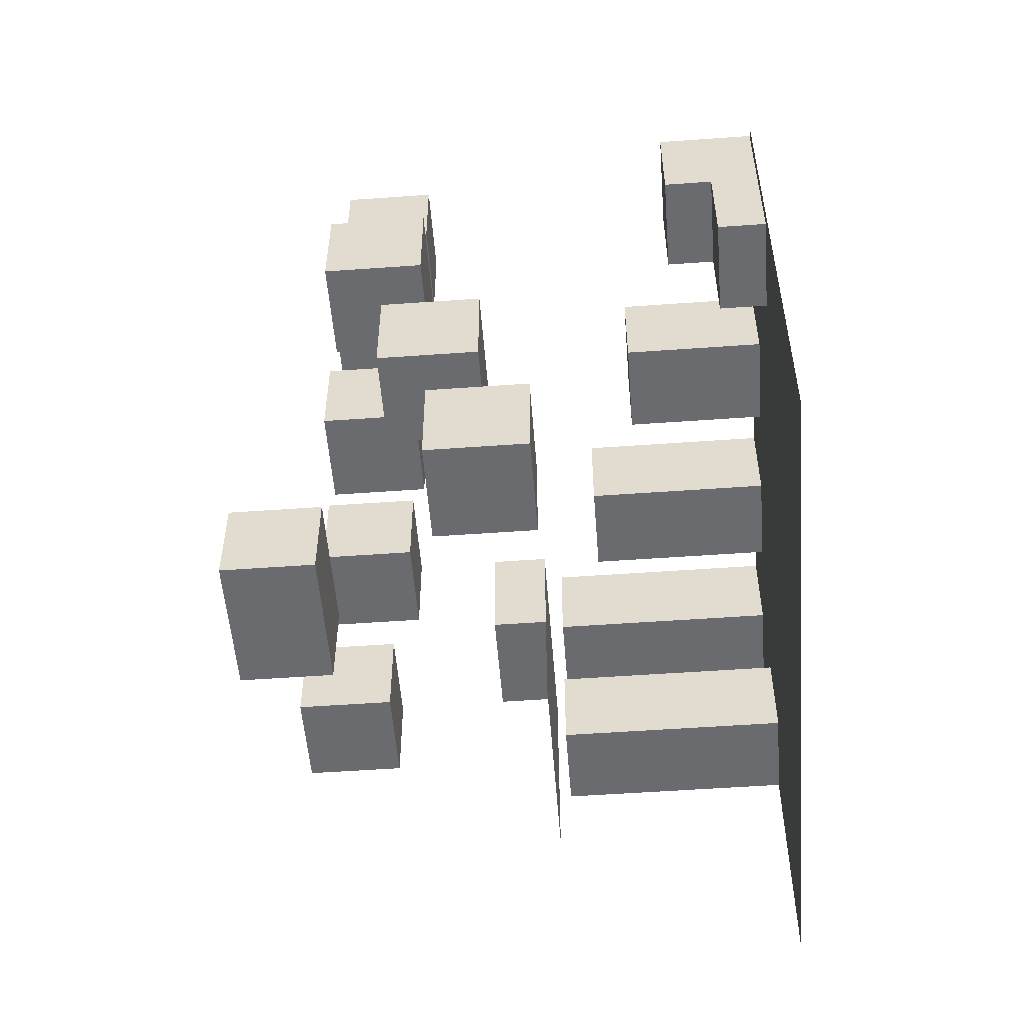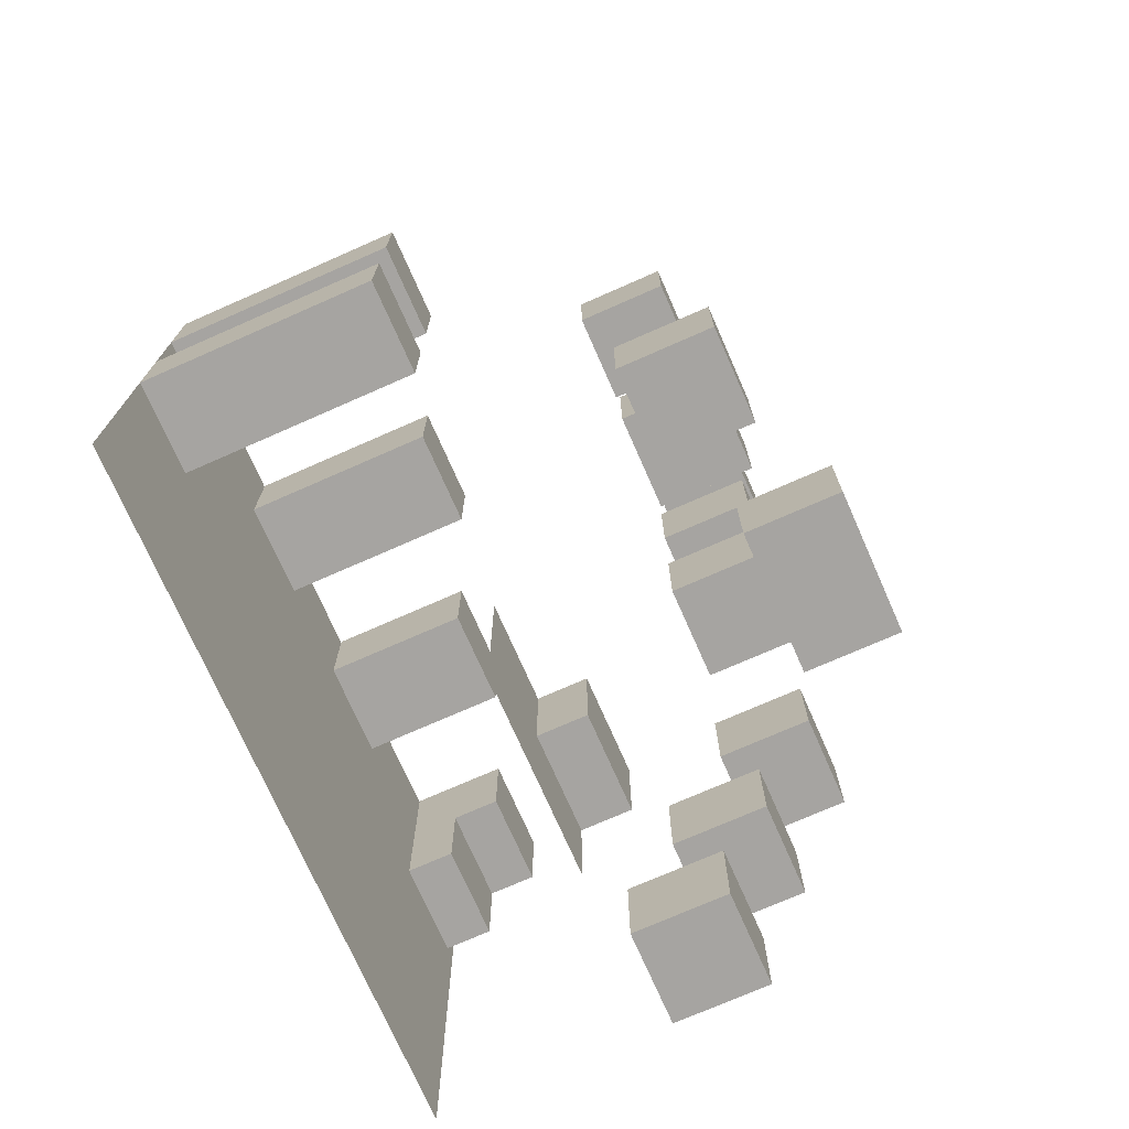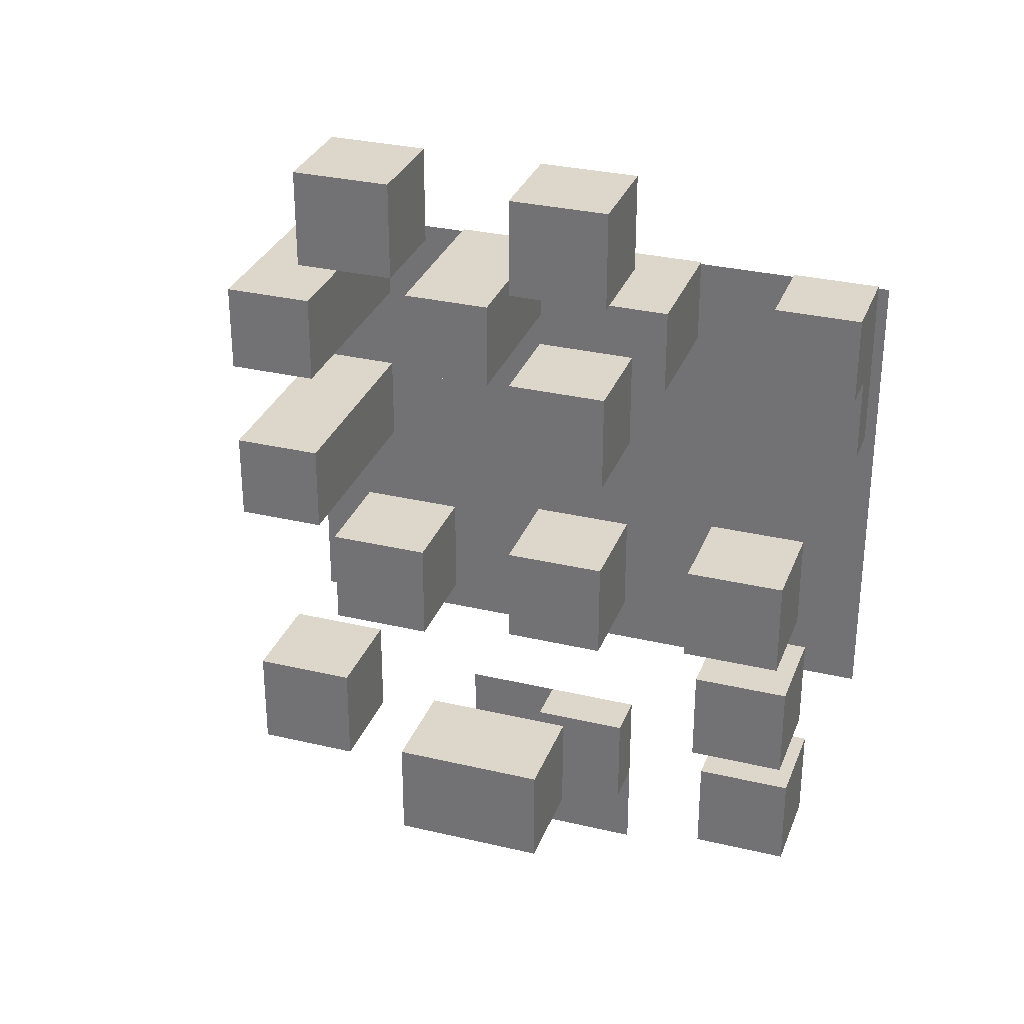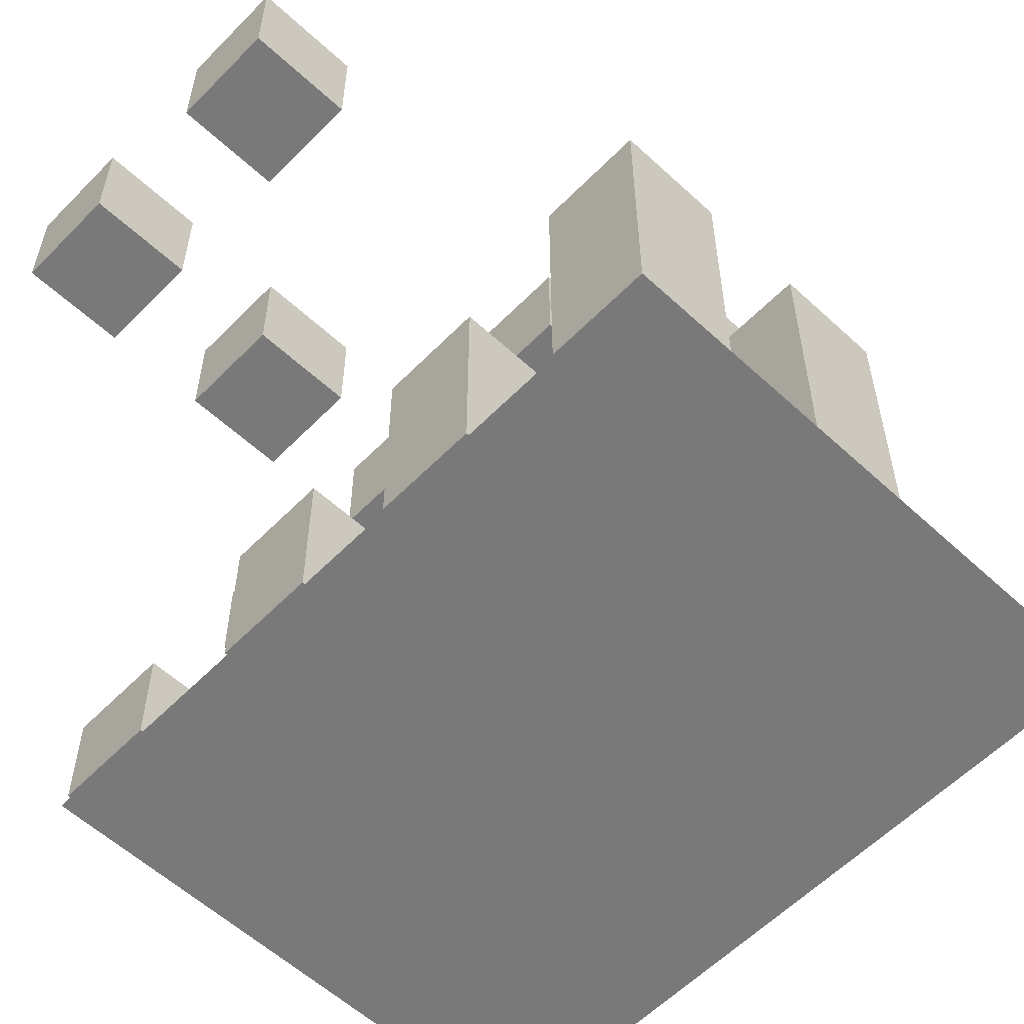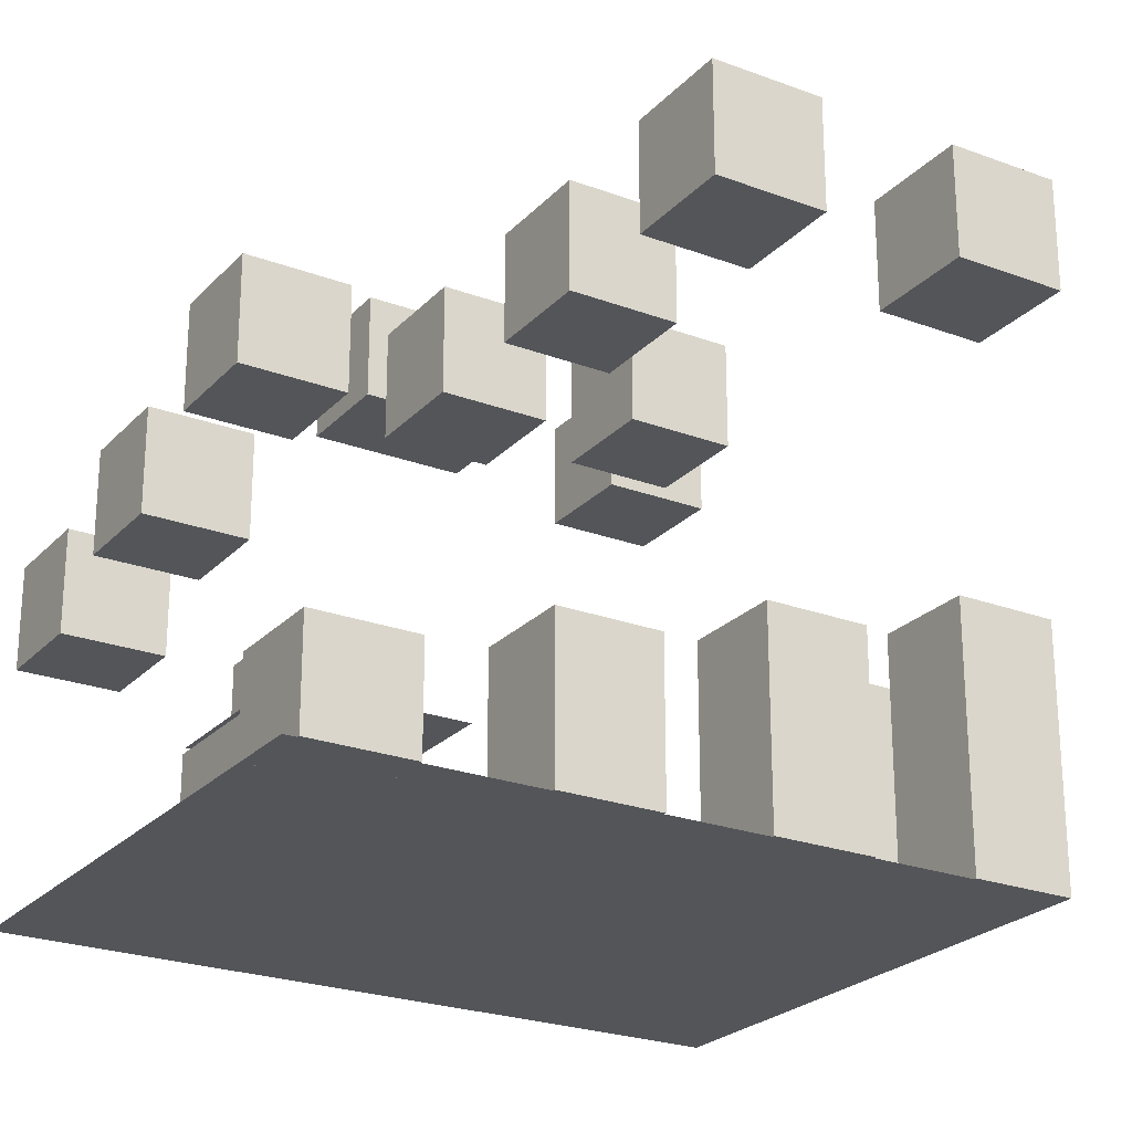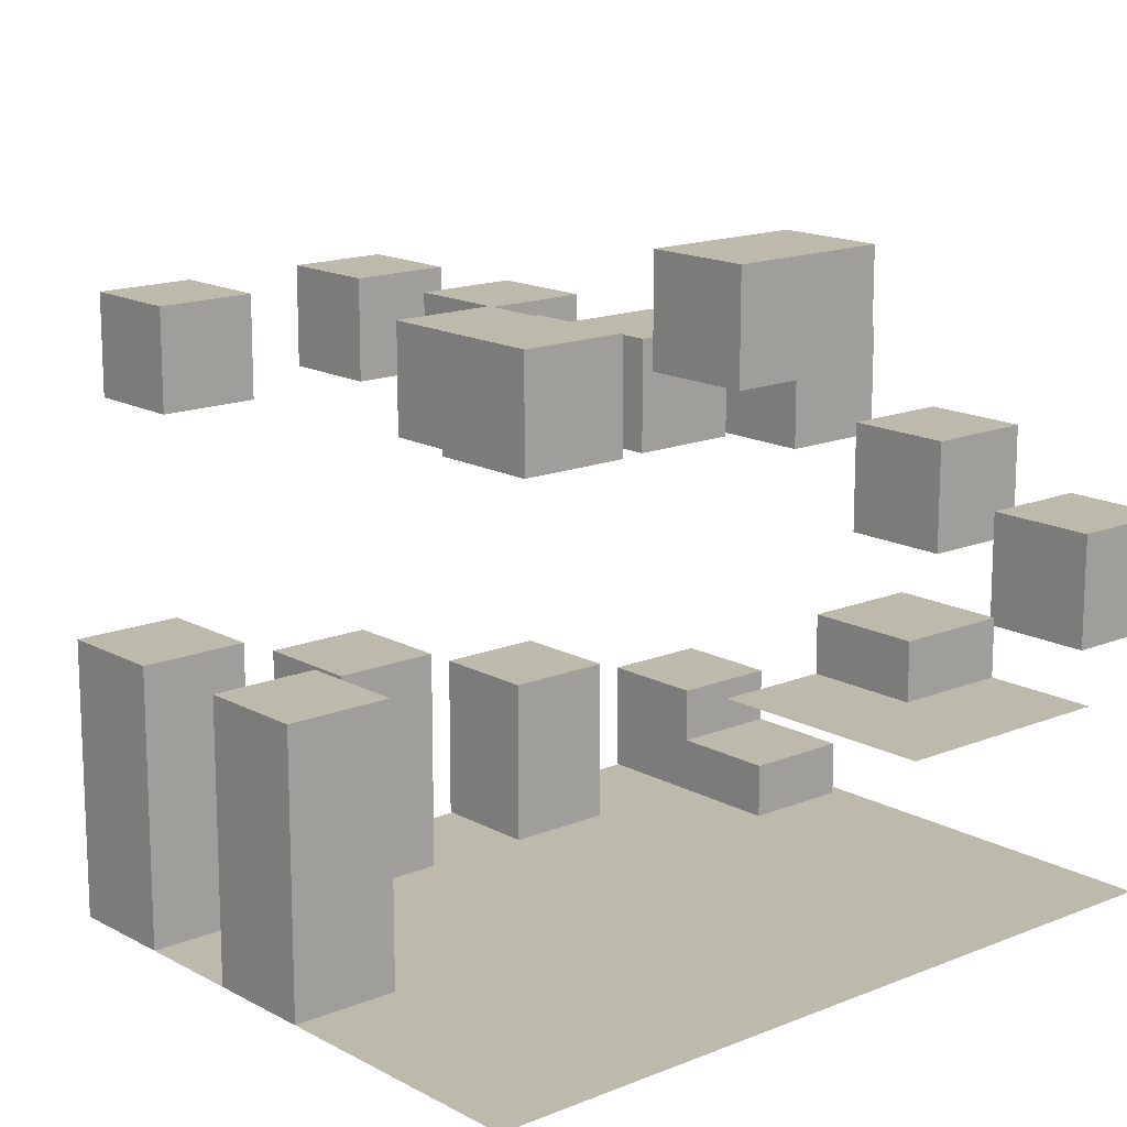
<metadata>
{"format":"obj","ext":"obj","renderer":"f3d","projection":"perspective","resolution":1024,"background":"white","views":[{"elev":-53.4,"azim":-85.6,"up":"+Z"},{"elev":-73.5,"azim":113.8,"up":"+Z"},{"elev":30.8,"azim":-161.2,"up":"+Z"},{"elev":-57.8,"azim":46.3,"up":"+Y"},{"elev":-24.2,"azim":-31.7,"up":"+Y"},{"elev":15.3,"azim":139.0,"up":"+Y"}]}
</metadata>
<code>
o 平面
v -15.5 0 11.4
v 13.5 0 11.4
v -15.5 0 -10.6
v 13.5 0 -10.6
v -15 0 7.5
v -15 2 7.5
v -15 0 3.5
v -15 2 3.5
v -11 0 7.5
v -11 2 7.5
v -11 0 3.5
v -11 2 3.5
v -15 0 11.5
v -15 4 11.5
v -15 0 7.5
v -15 4 7.5
v -11 0 11.5
v -11 4 11.5
v -11 0 7.5
v -11 4 7.5
v -6.5 0 11.5
v -6.5 6 11.5
v -6.5 0 7.5
v -6.5 6 7.5
v -2.5 0 11.5
v -2.5 6 11.5
v -2.5 0 7.5
v -2.5 6 7.5
v 9.5 0 11.5
v 9.5 10 11.5
v 9.5 0 7.5
v 9.5 10 7.5
v 13.5 0 11.5
v 13.5 10 11.5
v 13.5 0 7.5
v 13.5 10 7.5
v 1.5 0 11.5
v 1.5 8 11.5
v 1.5 0 7.5
v 1.5 8 7.5
v 5.5 0 11.5
v 5.5 8 11.5
v 5.5 0 7.5
v 5.5 8 7.5
v 9.5 0 3.5
v 9.5 10 3.5
v 9.5 0 -0.5
v 9.5 10 -0.5
v 13.5 0 3.5
v 13.5 10 3.5
v 13.5 0 -0.5
v 13.5 10 -0.5
v -6.5 10 -7.5
v 1.5 10 -7.5
v -6.5 10 -15.5
v 1.5 10 -15.5
v -15 10 -7.5
v -15 14 -7.5
v -15 10 -11.5
v -15 14 -11.5
v -11 10 -7.5
v -11 14 -7.5
v -11 10 -11.5
v -11 14 -11.5
v -6.5 10 -7.5
v -6.5 12 -7.5
v -6.5 10 -11.5
v -6.5 12 -11.5
v -2.5 10 -7.5
v -2.5 12 -7.5
v -2.5 10 -11.5
v -2.5 12 -11.5
v -15 12 -1
v -15 16 -1
v -15 12 -5
v -15 16 -5
v -11 12 -1
v -11 16 -1
v -11 12 -5
v -11 16 -5
v -15 14.5 6
v -15 18.5 6
v -15 14.5 2
v -15 18.5 2
v -11 14.5 6
v -11 18.5 6
v -11 14.5 2
v -11 18.5 2
v -7.5 15.5 6
v -7.5 19.5 6
v -7.5 15.5 2
v -7.5 19.5 2
v -3.5 15.5 6
v -3.5 19.5 6
v -3.5 15.5 2
v -3.5 19.5 2
v -0 16.5 6
v -0 20.5 6
v -0 16.5 2
v -0 20.5 2
v 4 16.5 6
v 4 20.5 6
v 4 16.5 2
v 4 20.5 2
v 3.299 17.5 -0.5
v 3.299 21.5 -0.5
v 3.299 17.5 -4.5
v 3.299 21.5 -4.5
v 7.299 17.5 -0.5
v 7.299 21.5 -0.5
v 7.299 17.5 -4.5
v 7.299 21.5 -4.5
v -6 19.5 -2.3
v -6 23.5 -2.3
v -6 19.5 -6.3
v -6 23.5 -6.3
v 0 19.5 -2.3
v 0 23.5 -2.3
v 0 19.5 -6.3
v 0 23.5 -6.3
v -7.5 15.5 14
v -7.5 19.5 14
v -7.5 15.5 10
v -7.5 19.5 10
v -3.5 15.5 14
v -3.5 19.5 14
v -3.5 15.5 10
v -3.5 19.5 10
v -7.5 15.5 22
v -7.5 19.5 22
v -7.5 15.5 18
v -7.5 19.5 18
v -3.5 15.5 22
v -3.5 19.5 22
v -3.5 15.5 18
v -3.5 19.5 18
v 1.5 15.5 22
v 1.5 19.5 22
v 1.5 15.5 18
v 1.5 19.5 18
v 5.5 15.5 22
v 5.5 19.5 22
v 5.5 15.5 18
v 5.5 19.5 18
f 2 3 1
f 6 7 5
f 8 11 7
f 12 9 11
f 10 5 9
f 11 5 7
f 8 10 12
f 14 15 13
f 16 19 15
f 20 17 19
f 18 13 17
f 19 13 15
f 16 18 20
f 22 23 21
f 24 27 23
f 28 25 27
f 26 21 25
f 27 21 23
f 24 26 28
f 30 31 29
f 32 35 31
f 36 33 35
f 34 29 33
f 35 29 31
f 32 34 36
f 38 39 37
f 40 43 39
f 44 41 43
f 42 37 41
f 43 37 39
f 40 42 44
f 46 47 45
f 48 51 47
f 52 49 51
f 50 45 49
f 51 45 47
f 48 50 52
f 54 55 53
f 58 59 57
f 60 63 59
f 64 61 63
f 62 57 61
f 63 57 59
f 60 62 64
f 66 67 65
f 68 71 67
f 72 69 71
f 70 65 69
f 71 65 67
f 68 70 72
f 74 75 73
f 76 79 75
f 80 77 79
f 78 73 77
f 79 73 75
f 76 78 80
f 82 83 81
f 84 87 83
f 88 85 87
f 86 81 85
f 87 81 83
f 84 86 88
f 90 91 89
f 92 95 91
f 96 93 95
f 94 89 93
f 95 89 91
f 92 94 96
f 98 99 97
f 100 103 99
f 104 101 103
f 102 97 101
f 103 97 99
f 100 102 104
f 106 107 105
f 108 111 107
f 112 109 111
f 110 105 109
f 111 105 107
f 108 110 112
f 114 115 113
f 116 119 115
f 120 117 119
f 118 113 117
f 119 113 115
f 116 118 120
f 122 123 121
f 124 127 123
f 128 125 127
f 126 121 125
f 127 121 123
f 124 126 128
f 130 131 129
f 132 135 131
f 136 133 135
f 134 129 133
f 135 129 131
f 132 134 136
f 138 139 137
f 140 143 139
f 144 141 143
f 142 137 141
f 143 137 139
f 140 142 144
f 2 4 3
f 6 8 7
f 8 12 11
f 12 10 9
f 10 6 5
f 11 9 5
f 8 6 10
f 14 16 15
f 16 20 19
f 20 18 17
f 18 14 13
f 19 17 13
f 16 14 18
f 22 24 23
f 24 28 27
f 28 26 25
f 26 22 21
f 27 25 21
f 24 22 26
f 30 32 31
f 32 36 35
f 36 34 33
f 34 30 29
f 35 33 29
f 32 30 34
f 38 40 39
f 40 44 43
f 44 42 41
f 42 38 37
f 43 41 37
f 40 38 42
f 46 48 47
f 48 52 51
f 52 50 49
f 50 46 45
f 51 49 45
f 48 46 50
f 54 56 55
f 58 60 59
f 60 64 63
f 64 62 61
f 62 58 57
f 63 61 57
f 60 58 62
f 66 68 67
f 68 72 71
f 72 70 69
f 70 66 65
f 71 69 65
f 68 66 70
f 74 76 75
f 76 80 79
f 80 78 77
f 78 74 73
f 79 77 73
f 76 74 78
f 82 84 83
f 84 88 87
f 88 86 85
f 86 82 81
f 87 85 81
f 84 82 86
f 90 92 91
f 92 96 95
f 96 94 93
f 94 90 89
f 95 93 89
f 92 90 94
f 98 100 99
f 100 104 103
f 104 102 101
f 102 98 97
f 103 101 97
f 100 98 102
f 106 108 107
f 108 112 111
f 112 110 109
f 110 106 105
f 111 109 105
f 108 106 110
f 114 116 115
f 116 120 119
f 120 118 117
f 118 114 113
f 119 117 113
f 116 114 118
f 122 124 123
f 124 128 127
f 128 126 125
f 126 122 121
f 127 125 121
f 124 122 126
f 130 132 131
f 132 136 135
f 136 134 133
f 134 130 129
f 135 133 129
f 132 130 134
f 138 140 139
f 140 144 143
f 144 142 141
f 142 138 137
f 143 141 137
f 140 138 142

</code>
